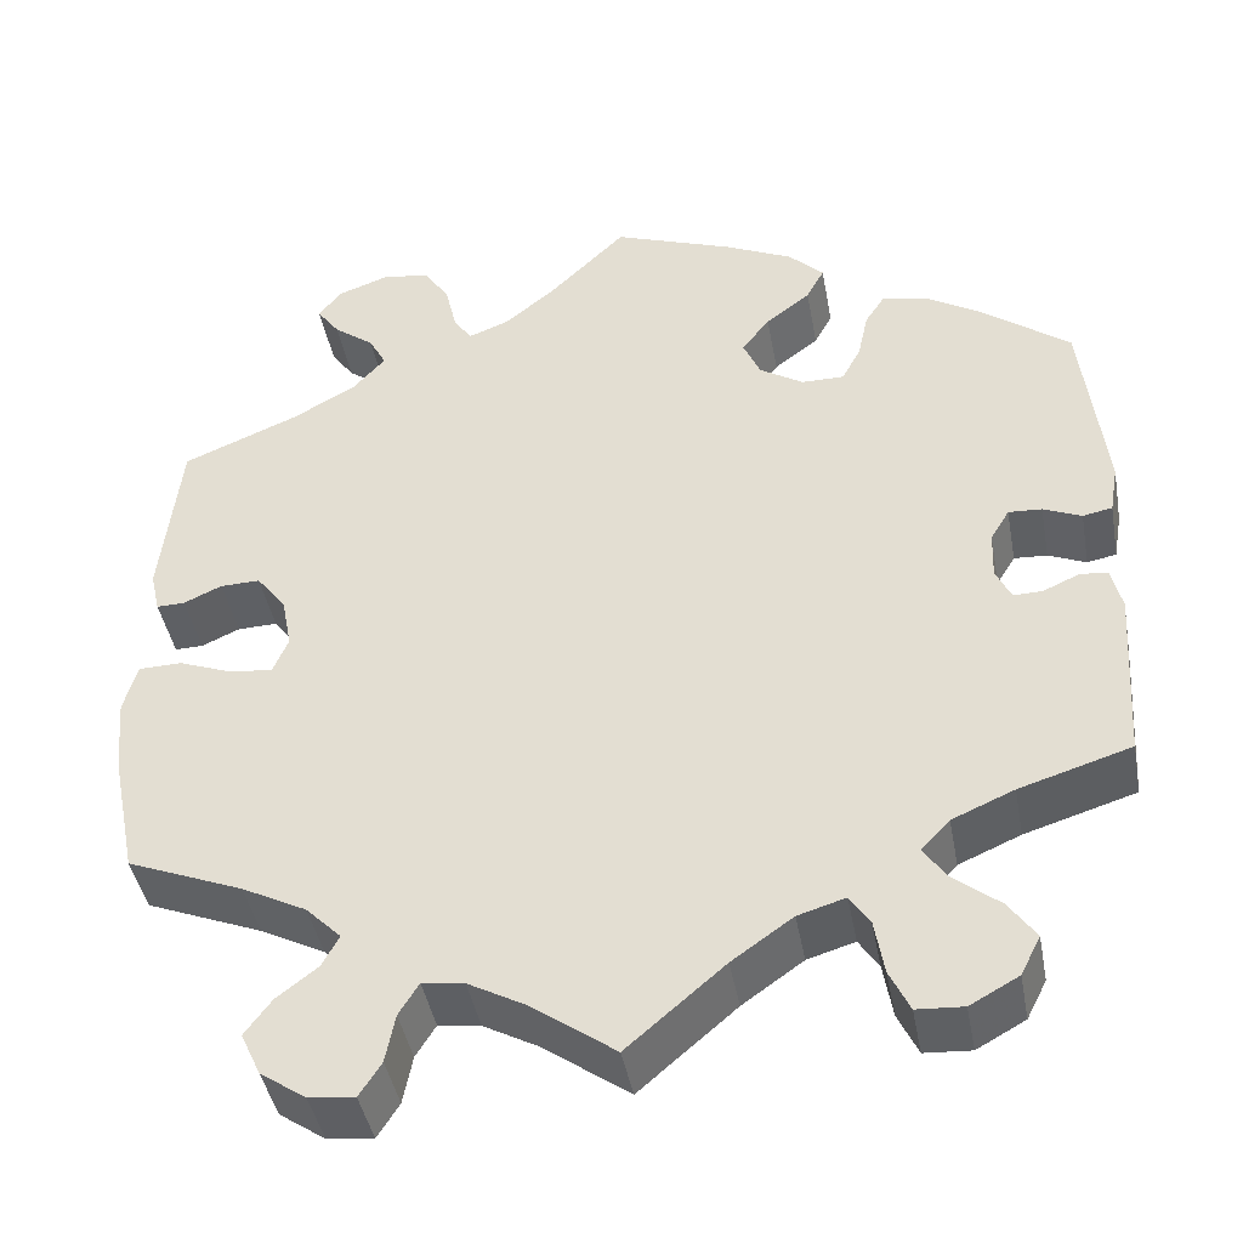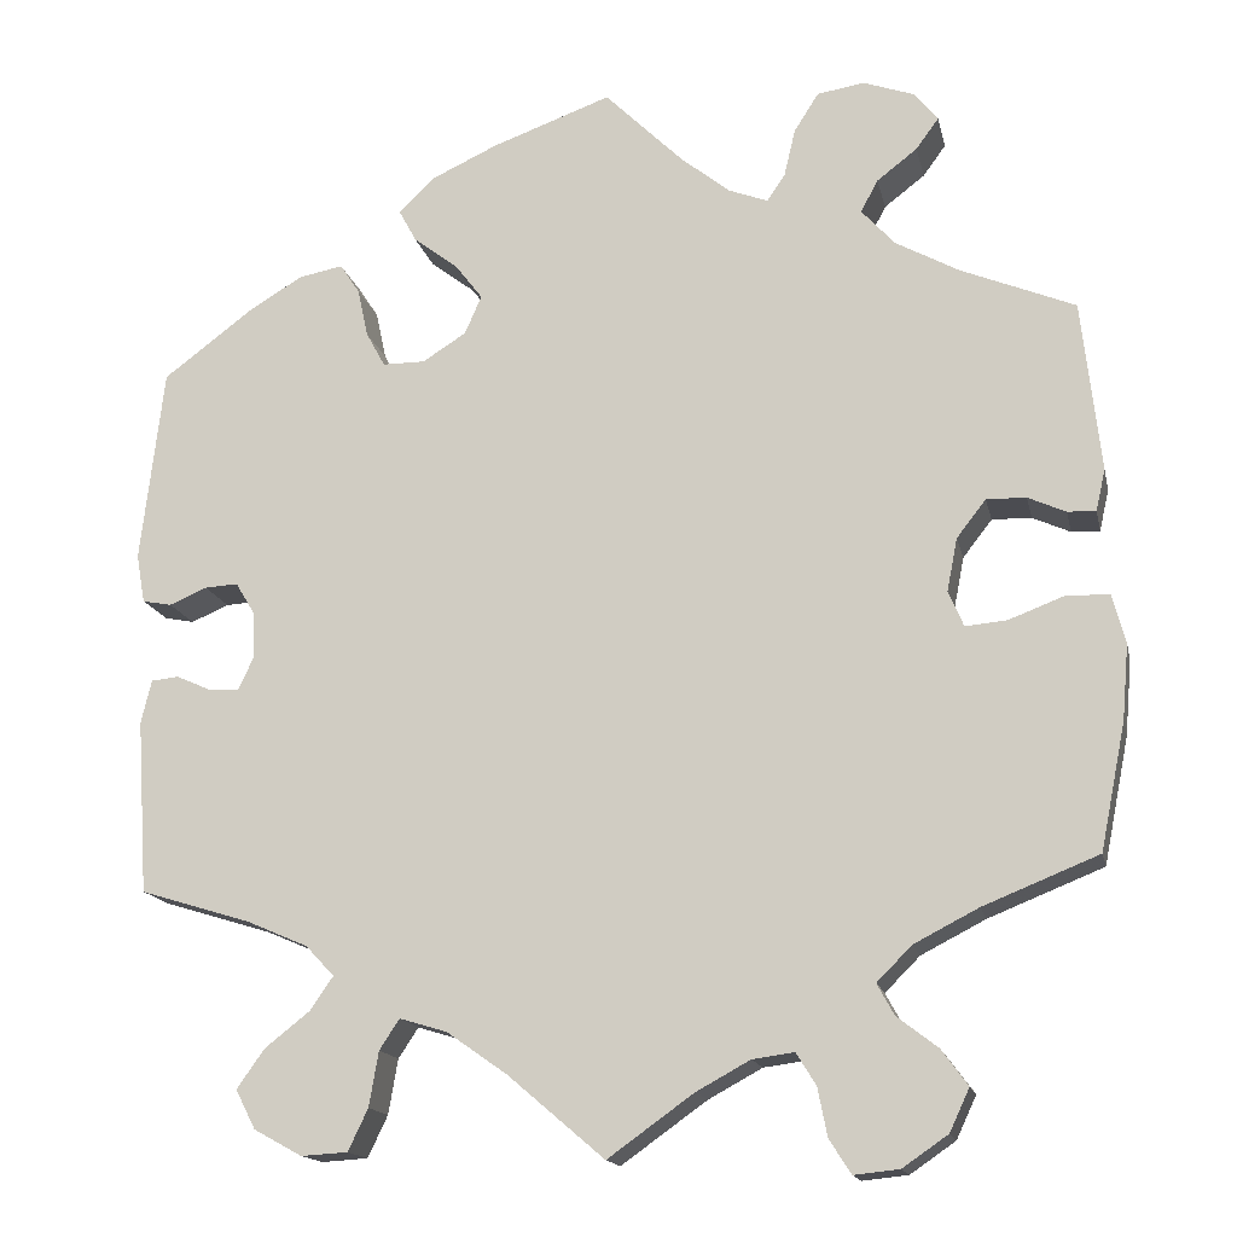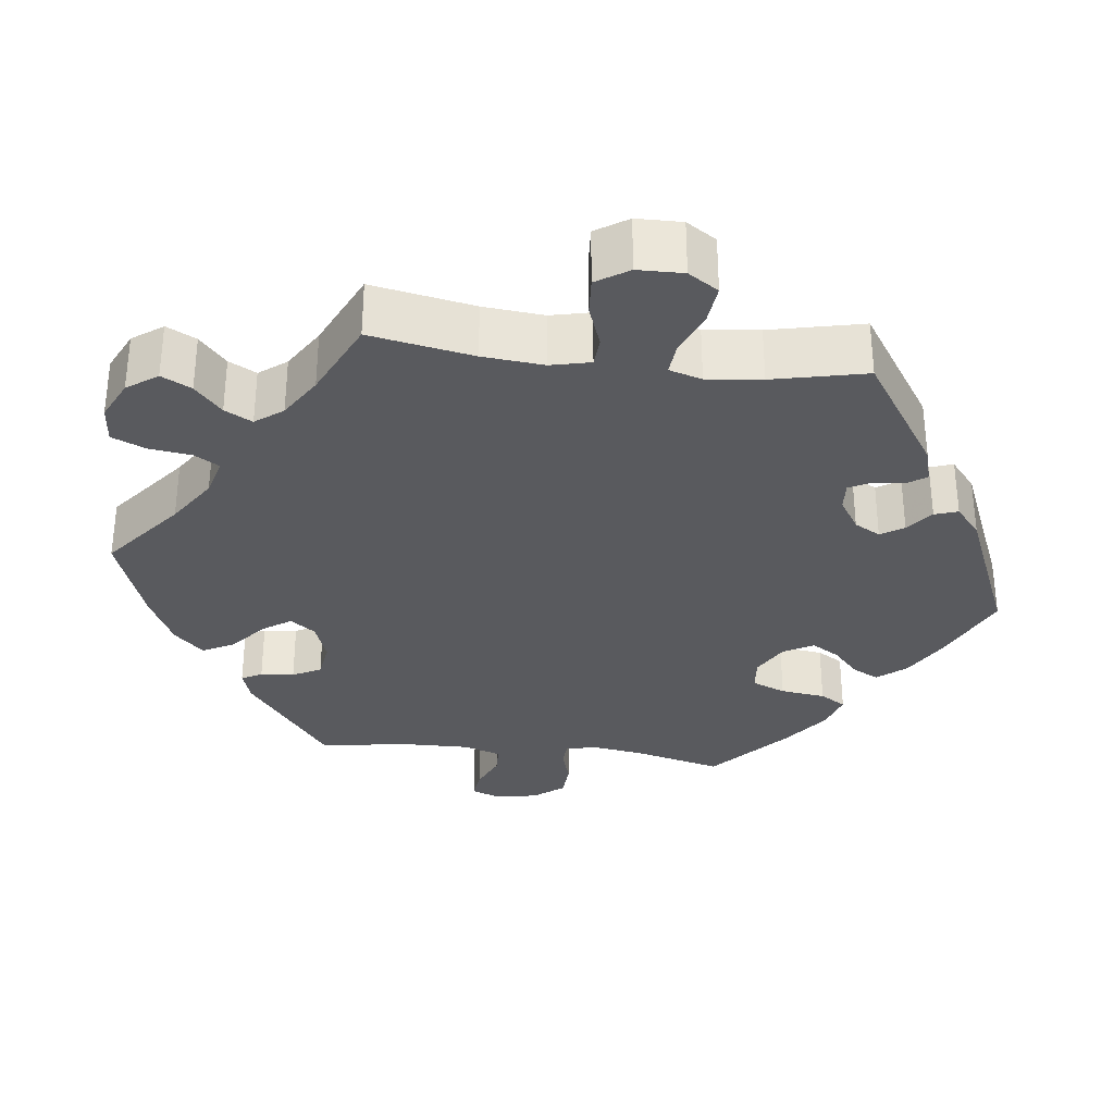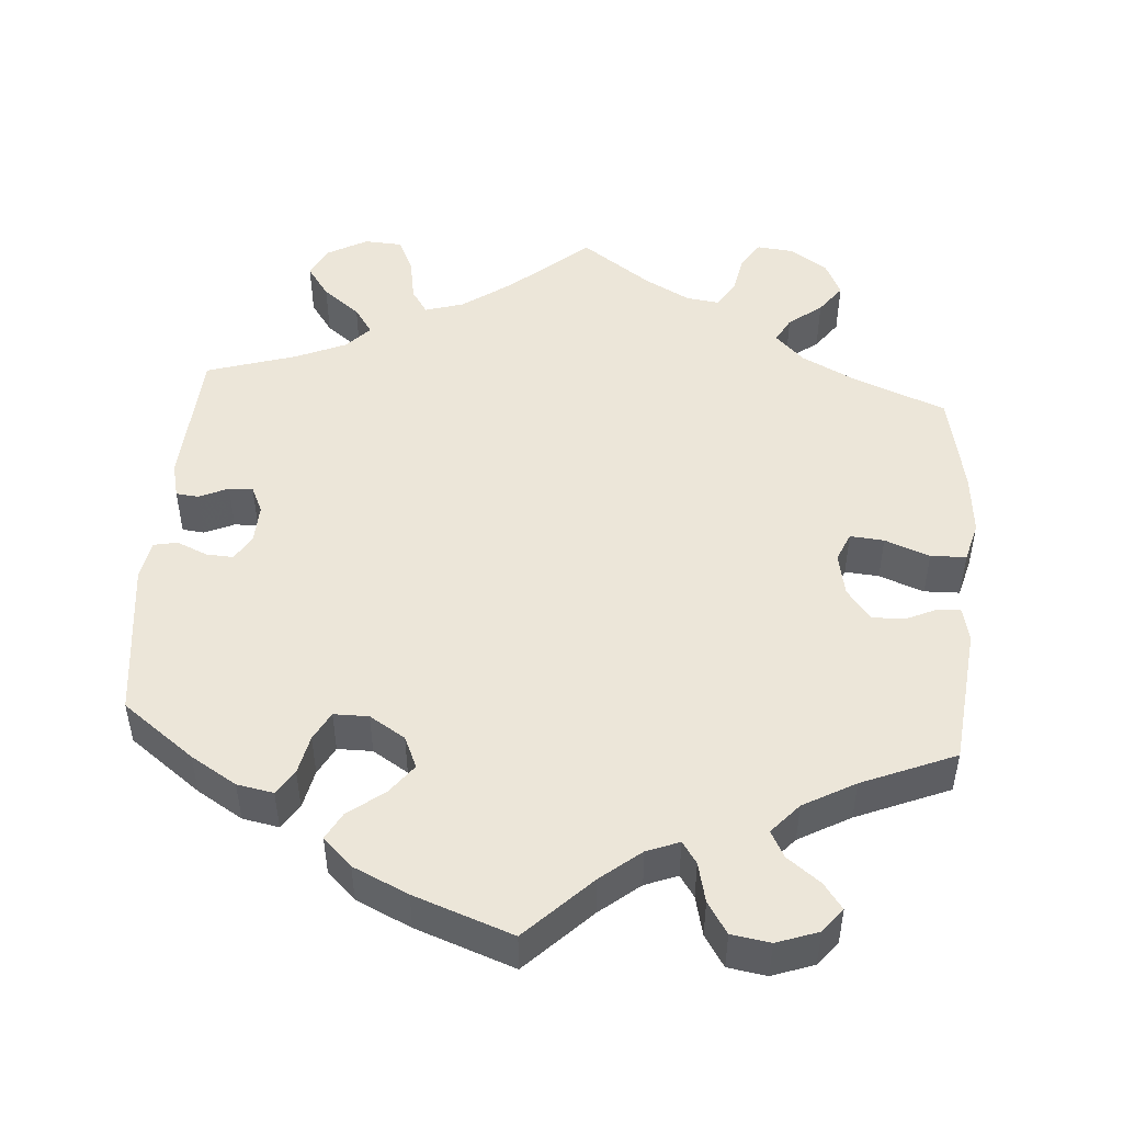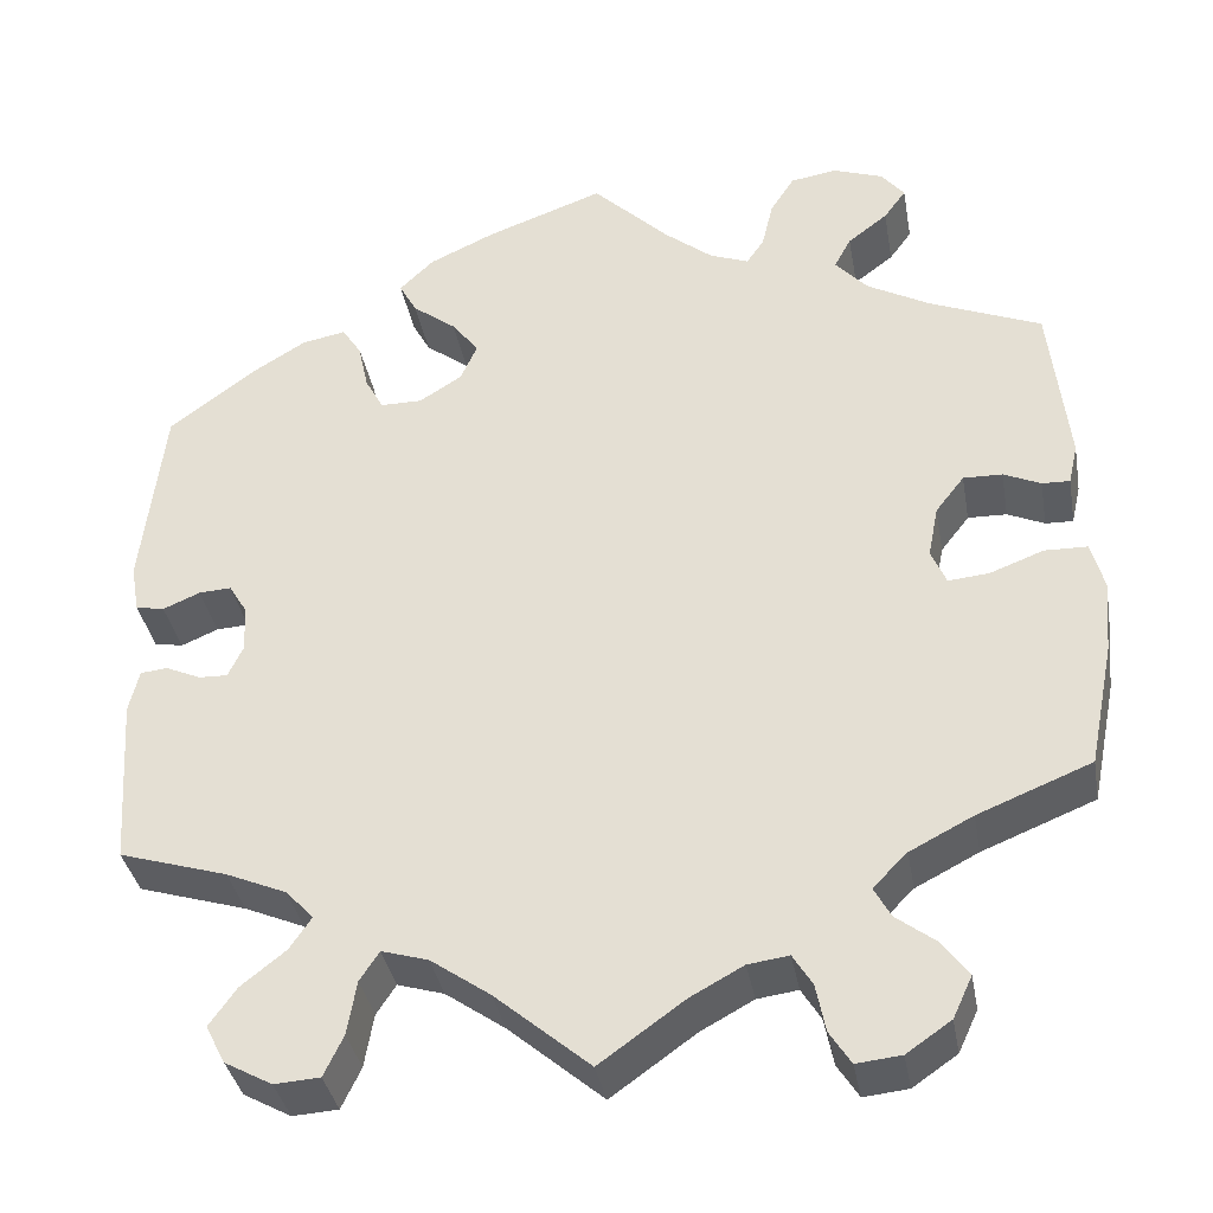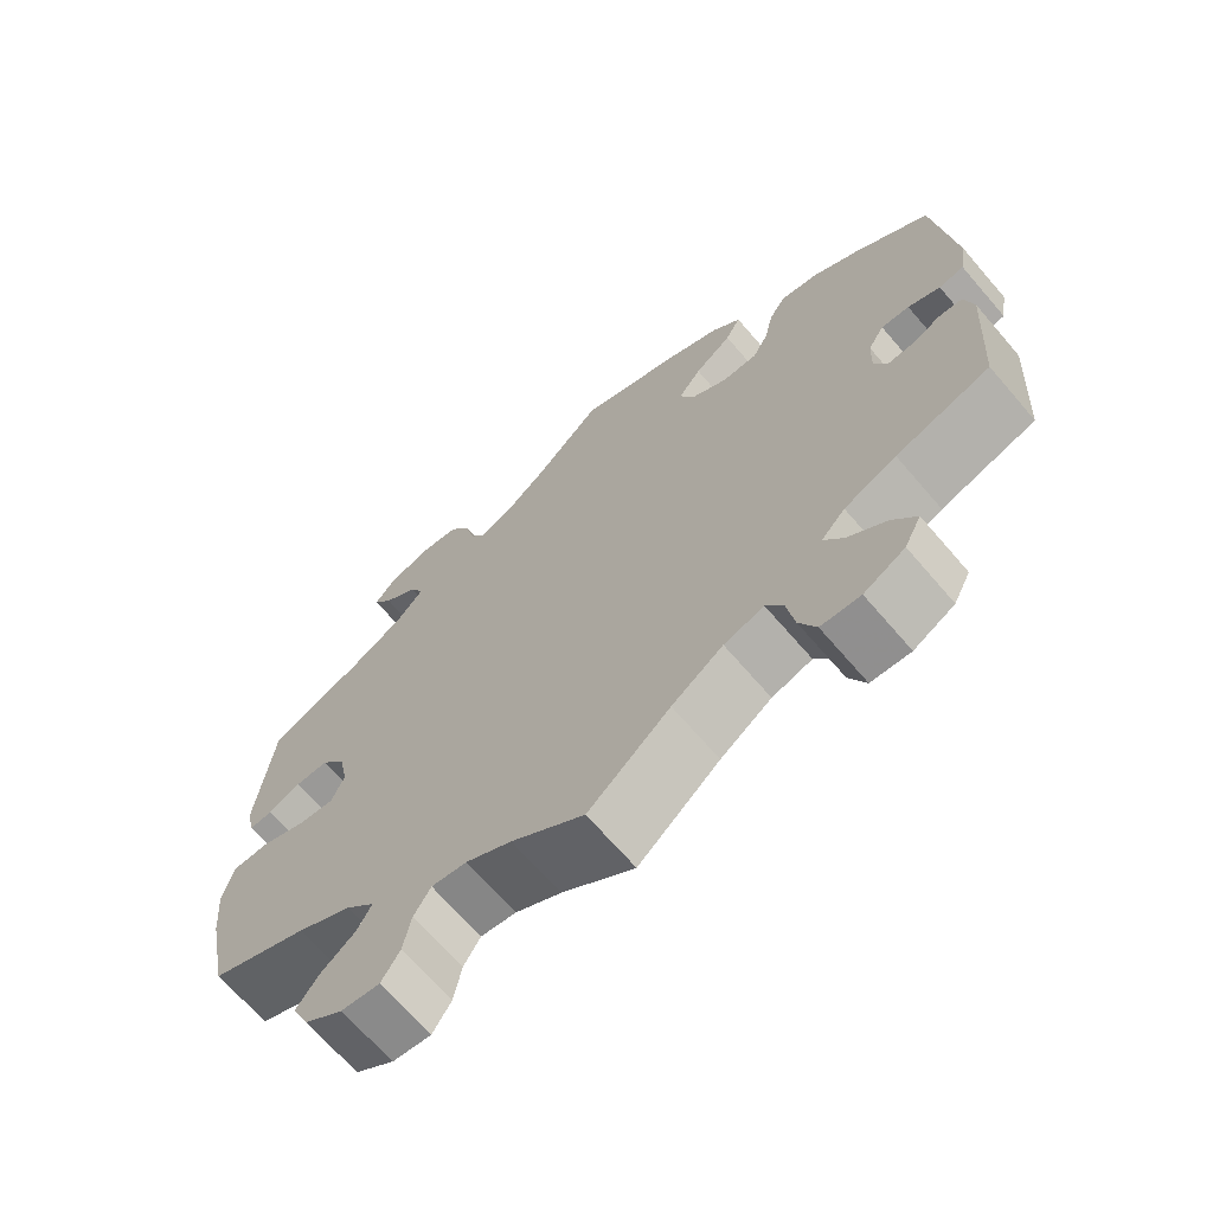
<metadata>
{"format":"obj","ext":"obj","renderer":"f3d","projection":"perspective","resolution":1024,"background":"white","views":[{"elev":-42.9,"azim":-169.6,"up":"+Z"},{"elev":-15.7,"azim":12.1,"up":"+Z"},{"elev":-31.5,"azim":-157.2,"up":"+Y"},{"elev":48.9,"azim":4.2,"up":"+Y"},{"elev":-36.4,"azim":10.1,"up":"+Z"},{"elev":-68.0,"azim":-139.3,"up":"+Z"}]}
</metadata>
<code>
v 0.083 0.07 0.496
v 0.135 0.07 0.454
v 0.177 0.07 0.438
v 0.196 0.07 0.466
v 0.208 0.07 0.517
v 0.234 0.07 0.558
v 0.284 0.07 0.566
v 0.338 0.07 0.547
v 0.363 0.07 0.516
v 0.339 0.07 0.483
v 0.296 0.07 0.45
v 0.278 0.07 0.416
v 0.313 0.07 0.377
v 0.38 0.07 0.34
v 0.501 0.07 0.29
v 0.521 0.07 0.109
v 0.511 0.07 0.065
v 0.481 0.07 0.066
v 0.441 0.07 0.084
v 0.399 0.07 0.085
v 0.368 0.07 0.045
v 0.357 0.07 -0.011
v 0.373 0.07 -0.049
v 0.417 0.07 -0.045
v 0.475 0.07 -0.023
v 0.521 0.07 -0.024
v 0.535 0.07 -0.076
v 0.528 0.07 -0.155
v 0.501 0.07 -0.289
v 0.379 0.07 -0.338
v 0.311 0.07 -0.373
v 0.274 0.07 -0.41
v 0.292 0.07 -0.443
v 0.335 0.07 -0.476
v 0.363 0.07 -0.514
v 0.342 0.07 -0.559
v 0.294 0.07 -0.592
v 0.246 0.07 -0.597
v 0.223 0.07 -0.561
v 0.213 0.07 -0.51
v 0.192 0.07 -0.476
v 0.148 0.07 -0.482
v 0.091 0.07 -0.513
v 0 0.07 -0.578
v -0.102 0.07 -0.491
v -0.166 0.07 -0.446
v -0.216 0.07 -0.431
v -0.237 0.07 -0.463
v -0.247 0.07 -0.521
v -0.268 0.07 -0.565
v -0.317 0.07 -0.568
v -0.368 0.07 -0.54
v -0.389 0.07 -0.499
v -0.36 0.07 -0.458
v -0.312 0.07 -0.42
v -0.288 0.07 -0.385
v -0.318 0.07 -0.353
v -0.383 0.07 -0.325
v -0.5 0.07 -0.289
v -0.512 0.07 -0.105
v -0.501 0.07 -0.059
v -0.472 0.07 -0.056
v -0.434 0.07 -0.073
v -0.403 0.07 -0.074
v -0.387 0.07 -0.04
v -0.389 0.07 0.011
v -0.409 0.07 0.044
v -0.444 0.07 0.042
v -0.484 0.07 0.025
v -0.515 0.07 0.031
v -0.524 0.07 0.083
v -0.5 0.07 0.289
v -0.407 0.07 0.359
v -0.348 0.07 0.395
v -0.301 0.07 0.404
v -0.28 0.07 0.372
v -0.269 0.07 0.321
v -0.249 0.07 0.284
v -0.204 0.07 0.284
v -0.158 0.07 0.313
v -0.14 0.07 0.354
v -0.169 0.07 0.392
v -0.216 0.07 0.428
v -0.235 0.07 0.463
v -0.198 0.07 0.499
v -0.127 0.07 0.532
v 0 0.07 0.578
v 0.083 0 0.496
v 0.135 0 0.454
v 0.177 0 0.438
v 0.196 0 0.466
v 0.208 0 0.517
v 0.234 0 0.558
v 0.284 0 0.566
v 0.338 0 0.547
v 0.363 0 0.516
v 0.339 0 0.483
v 0.296 0 0.45
v 0.278 0 0.416
v 0.313 0 0.377
v 0.38 0 0.34
v 0.501 0 0.29
v 0.521 0 0.109
v 0.511 0 0.065
v 0.481 0 0.066
v 0.441 0 0.084
v 0.399 0 0.085
v 0.368 0 0.045
v 0.357 0 -0.011
v 0.373 0 -0.049
v 0.417 0 -0.045
v 0.475 0 -0.023
v 0.521 0 -0.024
v 0.535 0 -0.076
v 0.528 0 -0.155
v 0.501 0 -0.289
v 0.379 0 -0.338
v 0.311 0 -0.373
v 0.274 0 -0.41
v 0.292 0 -0.443
v 0.335 0 -0.476
v 0.363 0 -0.514
v 0.342 0 -0.559
v 0.294 0 -0.592
v 0.246 0 -0.597
v 0.223 0 -0.561
v 0.213 0 -0.51
v 0.192 0 -0.476
v 0.148 0 -0.482
v 0.091 0 -0.513
v 0 0 -0.578
v -0.102 0 -0.491
v -0.166 0 -0.446
v -0.216 0 -0.431
v -0.237 0 -0.463
v -0.247 0 -0.521
v -0.268 0 -0.565
v -0.317 0 -0.568
v -0.368 0 -0.54
v -0.389 0 -0.499
v -0.36 0 -0.458
v -0.312 0 -0.42
v -0.288 0 -0.385
v -0.318 0 -0.353
v -0.383 0 -0.325
v -0.5 0 -0.289
v -0.512 0 -0.105
v -0.501 0 -0.059
v -0.472 0 -0.056
v -0.434 0 -0.073
v -0.403 0 -0.074
v -0.387 0 -0.04
v -0.389 0 0.011
v -0.409 0 0.044
v -0.444 0 0.042
v -0.484 0 0.025
v -0.515 0 0.031
v -0.524 0 0.083
v -0.5 0 0.289
v -0.407 0 0.359
v -0.348 0 0.395
v -0.301 0 0.404
v -0.28 0 0.372
v -0.269 0 0.321
v -0.249 0 0.284
v -0.204 0 0.284
v -0.158 0 0.313
v -0.14 0 0.354
v -0.169 0 0.392
v -0.216 0 0.428
v -0.235 0 0.463
v -0.198 0 0.499
v -0.127 0 0.532
v 0 0 0.578
f 86 87 1
f 85 86 1 2
f 82 83 84 85
f 81 82 85 2
f 80 81 2 3
f 79 80 3
f 74 75 76 77
f 74 77 78
f 73 74 78
f 72 73 78
f 71 72 78
f 68 69 70 71
f 67 68 71 78
f 66 67 78 79
f 60 61 62 63
f 58 59 60 63
f 57 58 63 64
f 56 57 64 65
f 52 53 54 55
f 52 55 56
f 51 52 56
f 48 49 50 51
f 47 48 51 56
f 46 47 56 65
f 43 44 45
f 42 43 45 46
f 41 42 46 65
f 37 38 39 40
f 37 40 41
f 36 37 41
f 33 34 35 36
f 32 33 36 41
f 31 32 41 65
f 27 28 29 30
f 24 25 26 27
f 23 24 27 30
f 22 23 30 31
f 16 17 18 19
f 14 15 16 19
f 13 14 19 20
f 12 13 20 21
f 8 9 10 11
f 8 11 12
f 7 8 12
f 4 5 6 7
f 3 4 7 12
f 22 31 65 66
f 21 22 66 79
f 3 12 21 79
f 88 174 173
f 89 88 173 172
f 172 171 170 169
f 89 172 169 168
f 90 89 168 167
f 90 167 166
f 164 163 162 161
f 165 164 161
f 165 161 160
f 165 160 159
f 165 159 158
f 158 157 156 155
f 165 158 155 154
f 166 165 154 153
f 150 149 148 147
f 150 147 146 145
f 151 150 145 144
f 152 151 144 143
f 142 141 140 139
f 143 142 139
f 143 139 138
f 138 137 136 135
f 143 138 135 134
f 152 143 134 133
f 132 131 130
f 133 132 130 129
f 152 133 129 128
f 127 126 125 124
f 128 127 124
f 128 124 123
f 123 122 121 120
f 128 123 120 119
f 152 128 119 118
f 117 116 115 114
f 114 113 112 111
f 117 114 111 110
f 118 117 110 109
f 106 105 104 103
f 106 103 102 101
f 107 106 101 100
f 108 107 100 99
f 98 97 96 95
f 99 98 95
f 99 95 94
f 94 93 92 91
f 99 94 91 90
f 153 152 118 109
f 166 153 109 108
f 166 108 99 90
f 1 88 89 2
f 2 89 90 3
f 3 90 91 4
f 4 91 92 5
f 5 92 93 6
f 6 93 94 7
f 7 94 95 8
f 8 95 96 9
f 9 96 97 10
f 10 97 98 11
f 11 98 99 12
f 12 99 100 13
f 13 100 101 14
f 14 101 102 15
f 15 102 103 16
f 16 103 104 17
f 17 104 105 18
f 18 105 106 19
f 19 106 107 20
f 20 107 108 21
f 21 108 109 22
f 22 109 110 23
f 23 110 111 24
f 24 111 112 25
f 25 112 113 26
f 26 113 114 27
f 27 114 115 28
f 28 115 116 29
f 29 116 117 30
f 30 117 118 31
f 31 118 119 32
f 32 119 120 33
f 33 120 121 34
f 34 121 122 35
f 35 122 123 36
f 36 123 124 37
f 37 124 125 38
f 38 125 126 39
f 39 126 127 40
f 40 127 128 41
f 41 128 129 42
f 42 129 130 43
f 43 130 131 44
f 44 131 132 45
f 45 132 133 46
f 46 133 134 47
f 47 134 135 48
f 48 135 136 49
f 49 136 137 50
f 50 137 138 51
f 51 138 139 52
f 52 139 140 53
f 53 140 141 54
f 54 141 142 55
f 55 142 143 56
f 56 143 144 57
f 57 144 145 58
f 58 145 146 59
f 59 146 147 60
f 60 147 148 61
f 61 148 149 62
f 62 149 150 63
f 63 150 151 64
f 64 151 152 65
f 65 152 153 66
f 66 153 154 67
f 67 154 155 68
f 68 155 156 69
f 69 156 157 70
f 70 157 158 71
f 71 158 159 72
f 72 159 160 73
f 73 160 161 74
f 74 161 162 75
f 75 162 163 76
f 76 163 164 77
f 77 164 165 78
f 78 165 166 79
f 79 166 167 80
f 80 167 168 81
f 81 168 169 82
f 82 169 170 83
f 83 170 171 84
f 84 171 172 85
f 85 172 173 86
f 86 173 174 87
f 87 174 88 1

</code>
